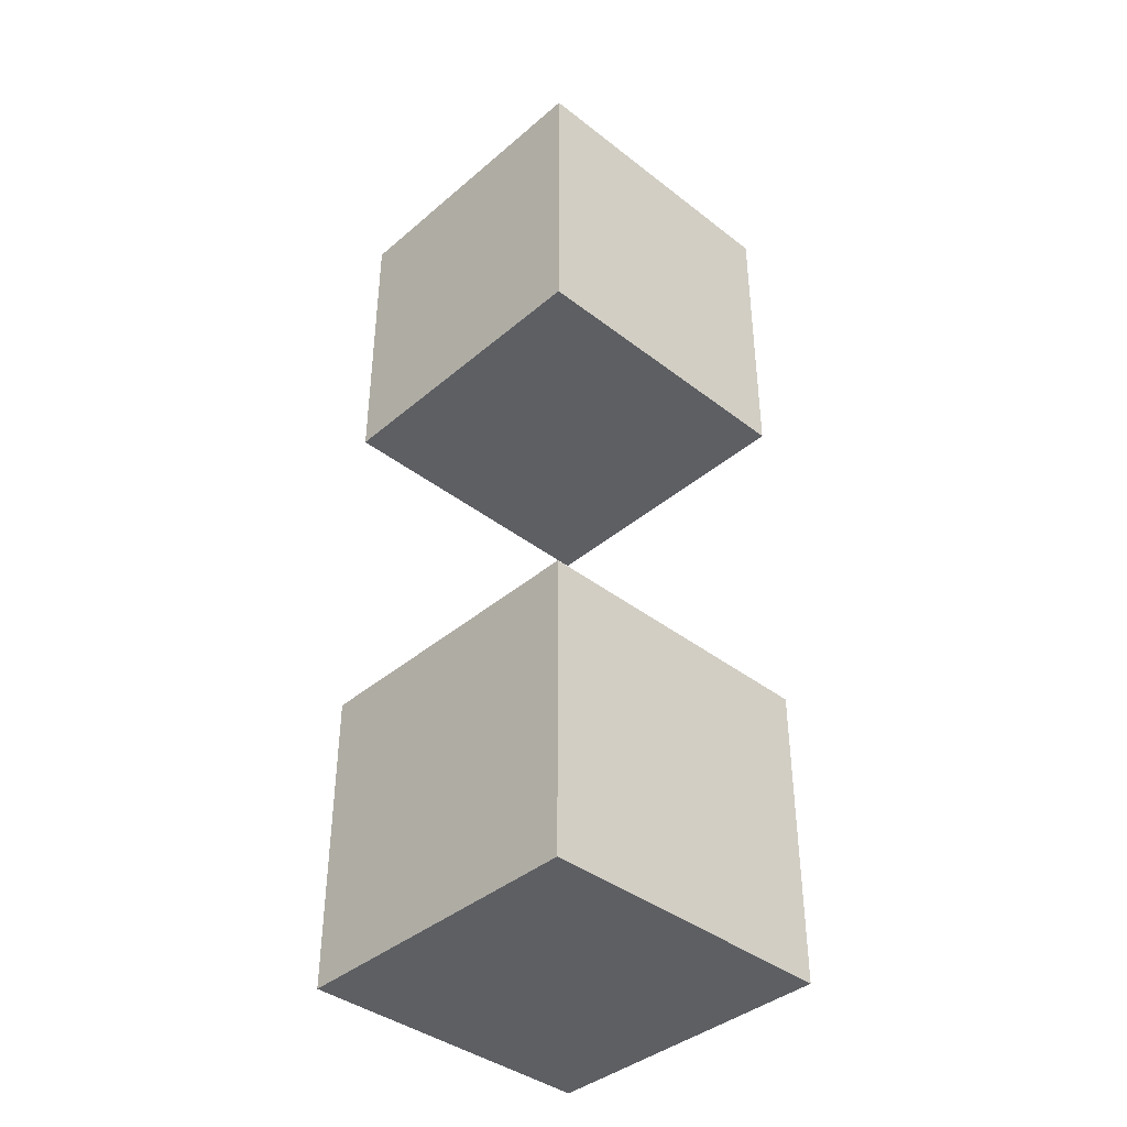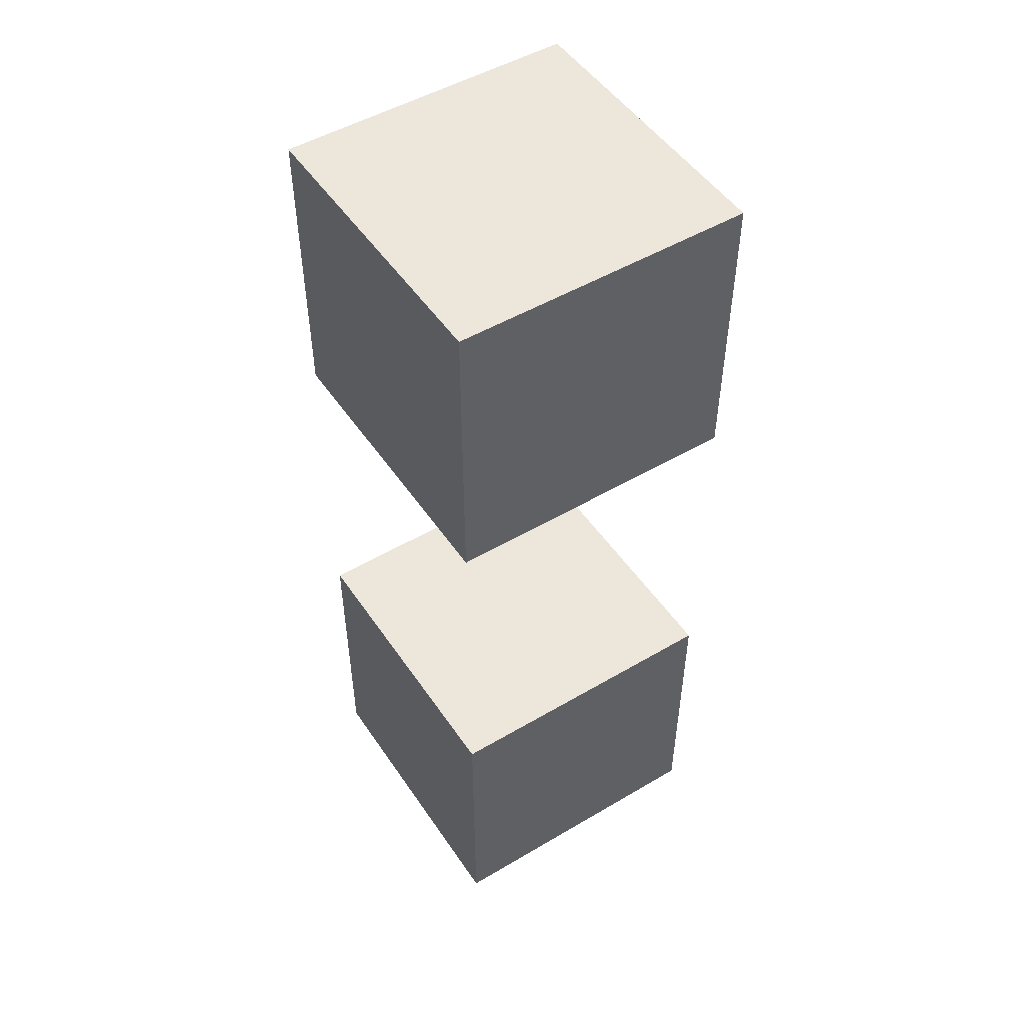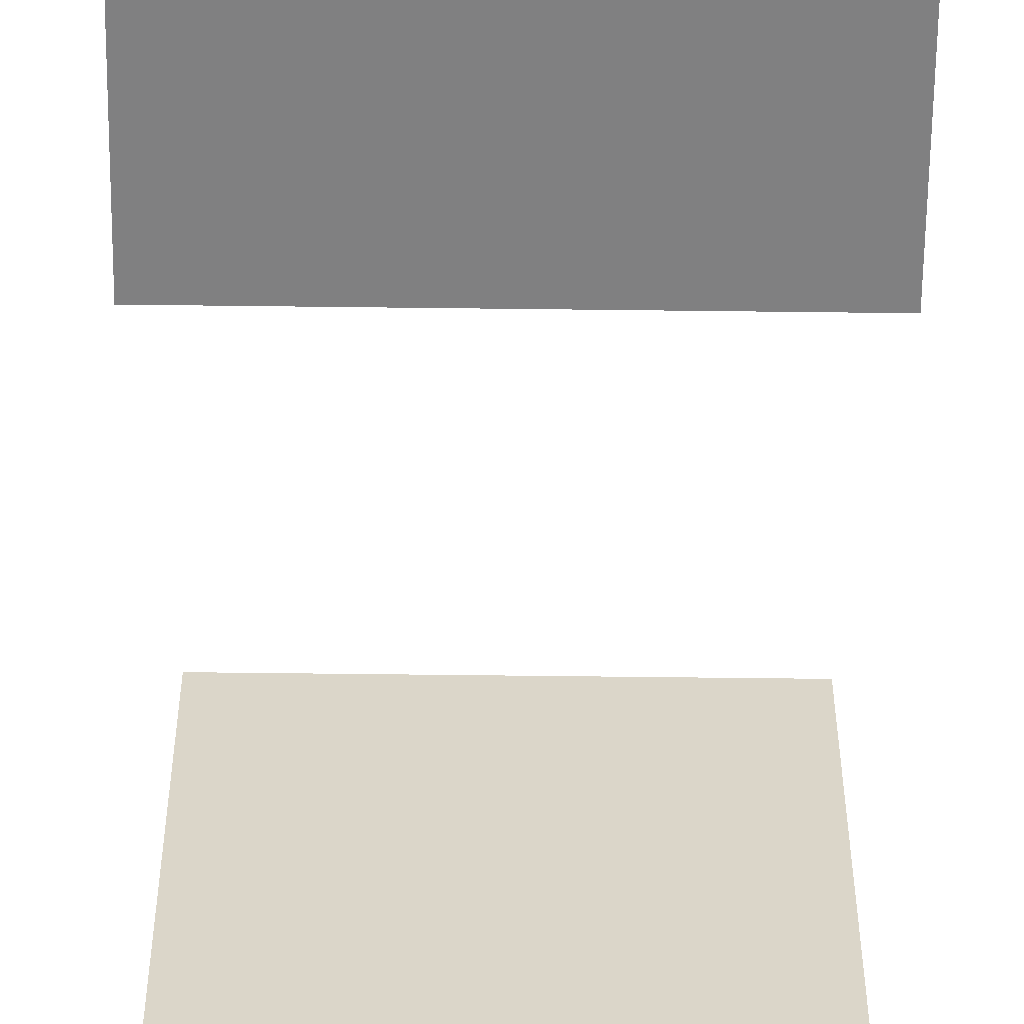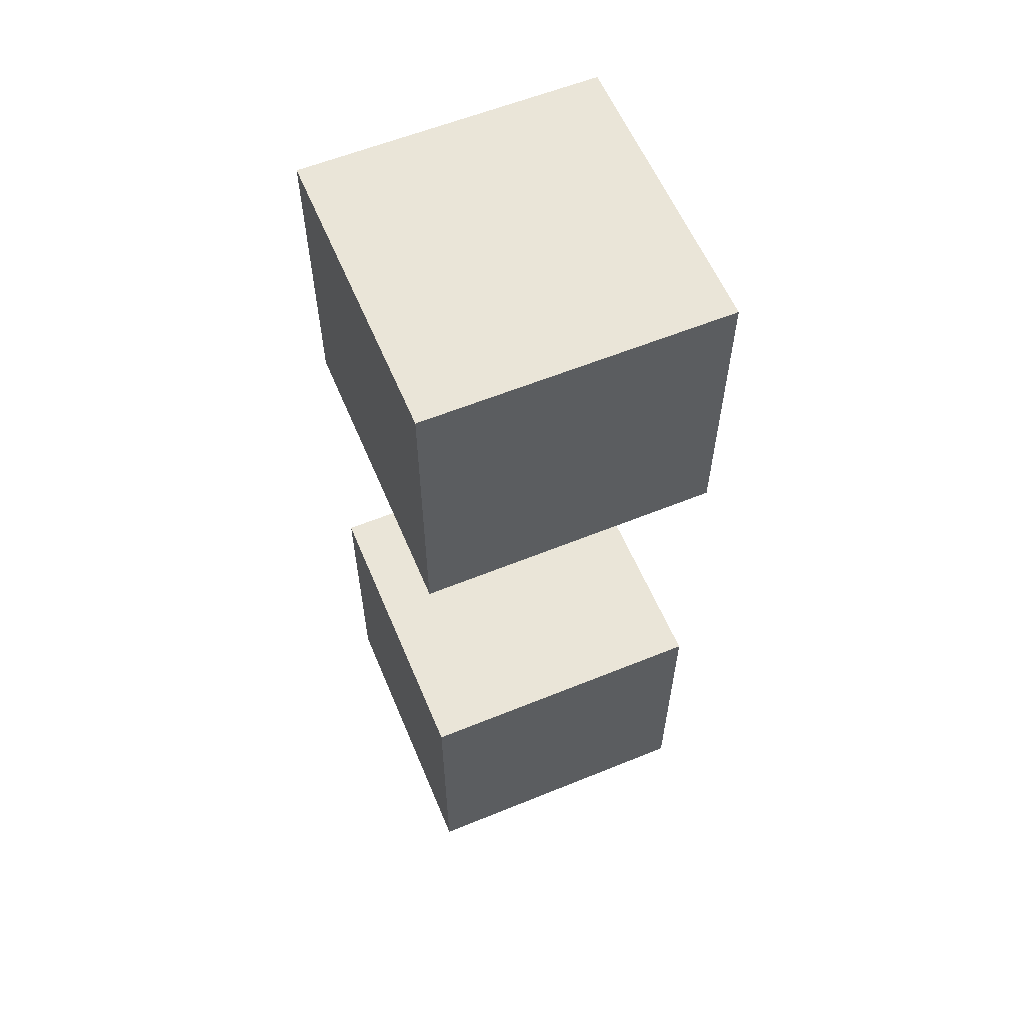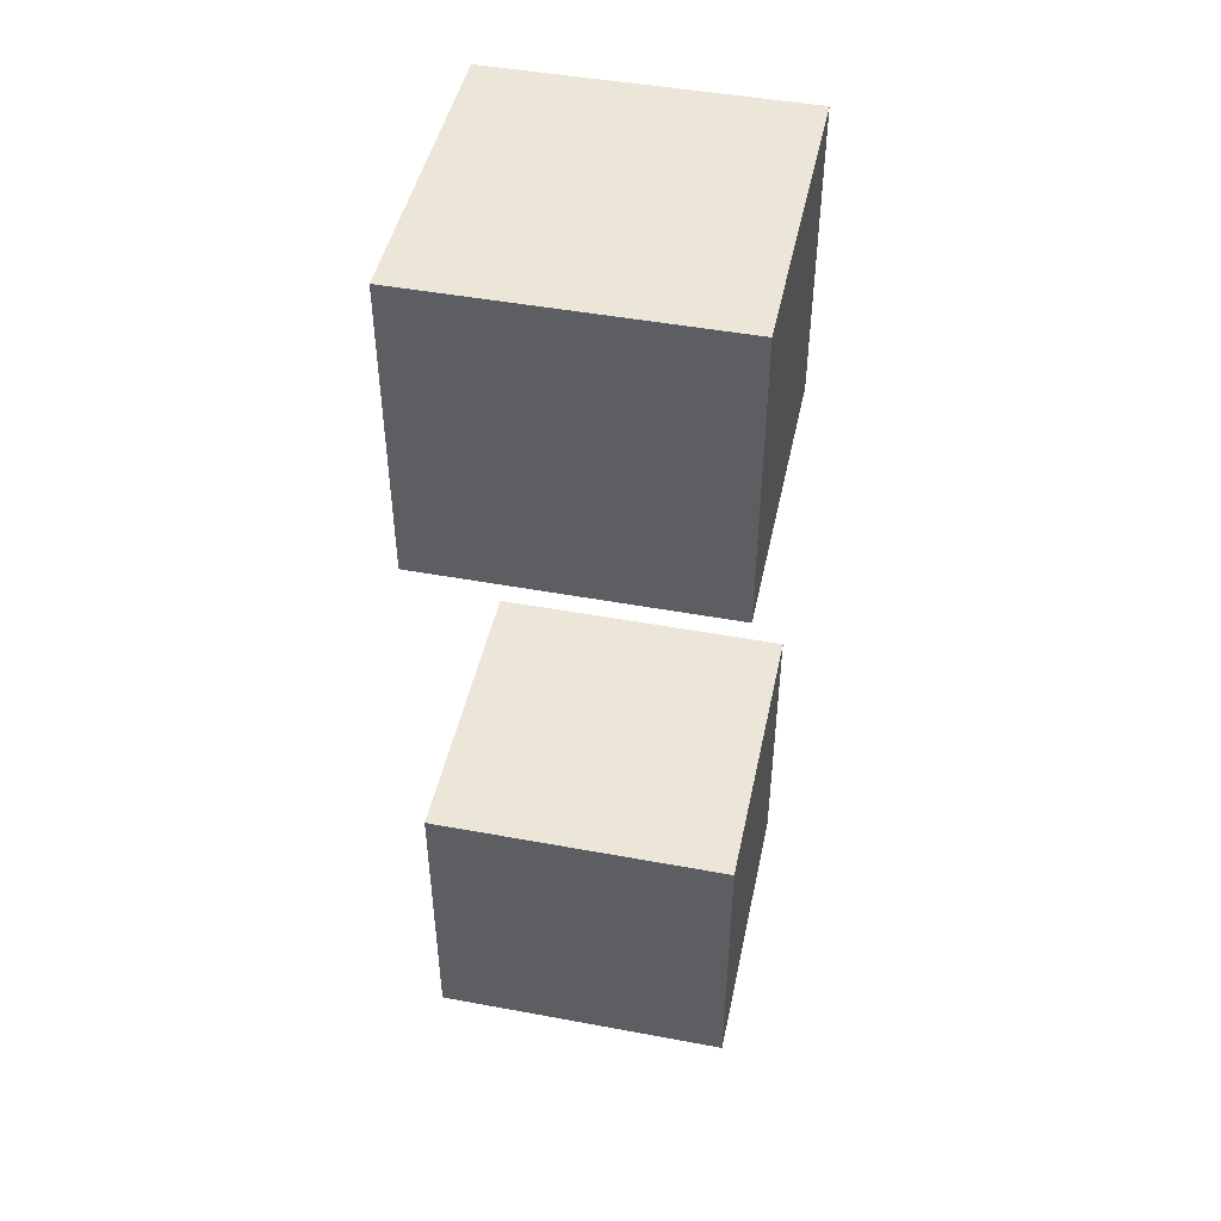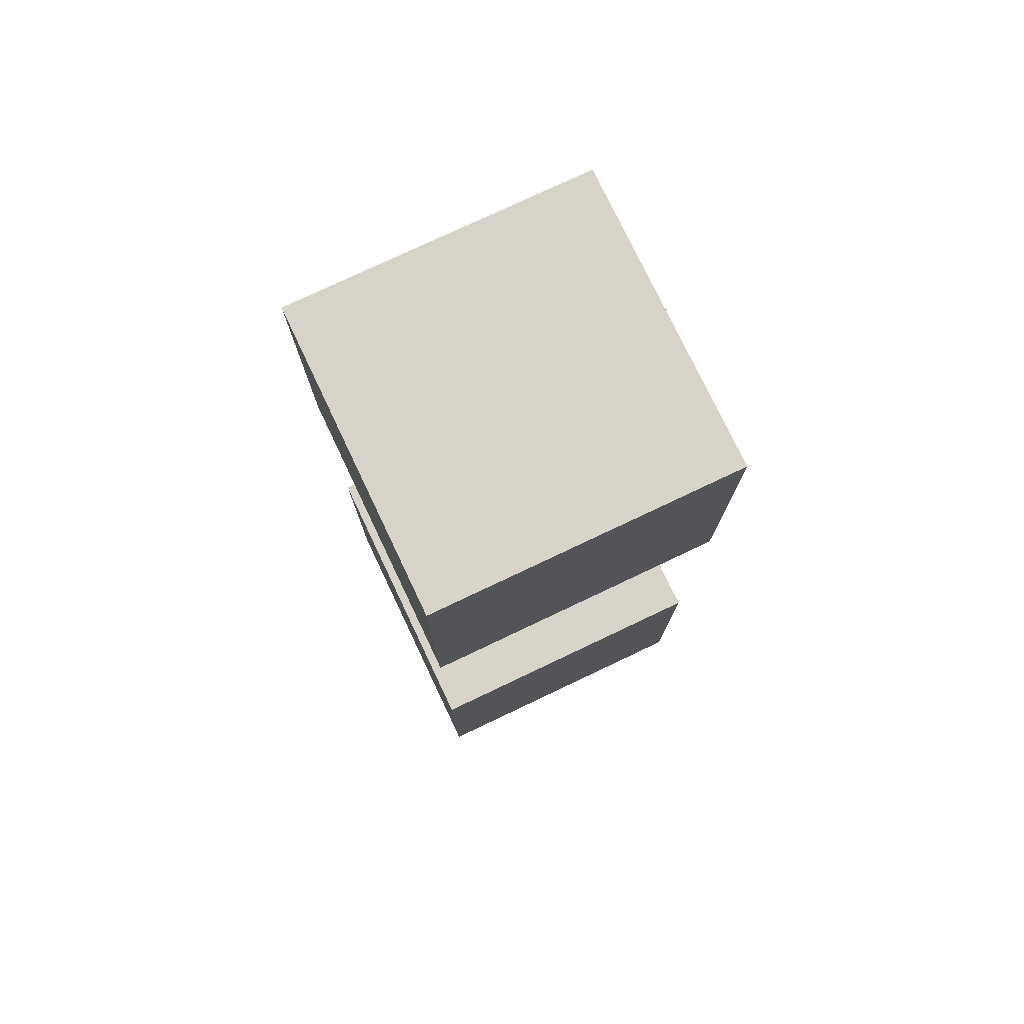
<metadata>
{"format":"obj","ext":"obj","renderer":"f3d","projection":"perspective","resolution":1024,"background":"white","views":[{"elev":-39.8,"azim":-133.7,"up":"+Z"},{"elev":50.3,"azim":-32.9,"up":"+Z"},{"elev":-60.2,"azim":-0.7,"up":"+Y"},{"elev":59.2,"azim":67.3,"up":"+Z"},{"elev":46.6,"azim":-168.1,"up":"+Z"},{"elev":76.8,"azim":64.6,"up":"+Z"}]}
</metadata>
<code>
o Cube
v 1 2.631 1.254
v 1 2.631 1.254
v 1 2.631 1.254
v 1 0.6309 1.254
v 1 0.6309 1.254
v 1 0.6309 1.254
v 1 2.631 3.254
v 1 2.631 3.254
v 1 2.631 3.254
v 1 0.6309 3.254
v 1 0.6309 3.254
v 1 0.6309 3.254
v -1 2.631 1.254
v -1 2.631 1.254
v -1 2.631 1.254
v -1 0.6309 1.254
v -1 0.6309 1.254
v -1 0.6309 1.254
v -1 2.631 3.254
v -1 2.631 3.254
v -1 2.631 3.254
v -1 0.6309 3.254
v -1 0.6309 3.254
v -1 0.6309 3.254
f 2 14 20
f 2 20 8
f 10 7 19
f 10 19 22
f 24 21 15
f 24 15 18
f 17 5 11
f 17 11 23
f 6 3 9
f 6 9 12
f 16 13 1
f 16 1 4
o Cube.001
v -1 0.6309 -1.053
v -1 0.6309 -1.053
v -1 0.6309 -1.053
v -1 2.631 -1.053
v -1 2.631 -1.053
v -1 2.631 -1.053
v -1 0.6309 -3.053
v -1 0.6309 -3.053
v -1 0.6309 -3.053
v -1 2.631 -3.053
v -1 2.631 -3.053
v -1 2.631 -3.053
v 1 0.6309 -1.053
v 1 0.6309 -1.053
v 1 0.6309 -1.053
v 1 2.631 -1.053
v 1 2.631 -1.053
v 1 2.631 -1.053
v 1 0.6309 -3.053
v 1 0.6309 -3.053
v 1 0.6309 -3.053
v 1 2.631 -3.053
v 1 2.631 -3.053
v 1 2.631 -3.053
f 27 30 36
f 27 36 33
f 31 34 46
f 31 46 43
f 45 48 42
f 45 42 39
f 37 40 28
f 37 28 25
f 32 44 38
f 32 38 26
f 47 35 29
f 47 29 41

</code>
